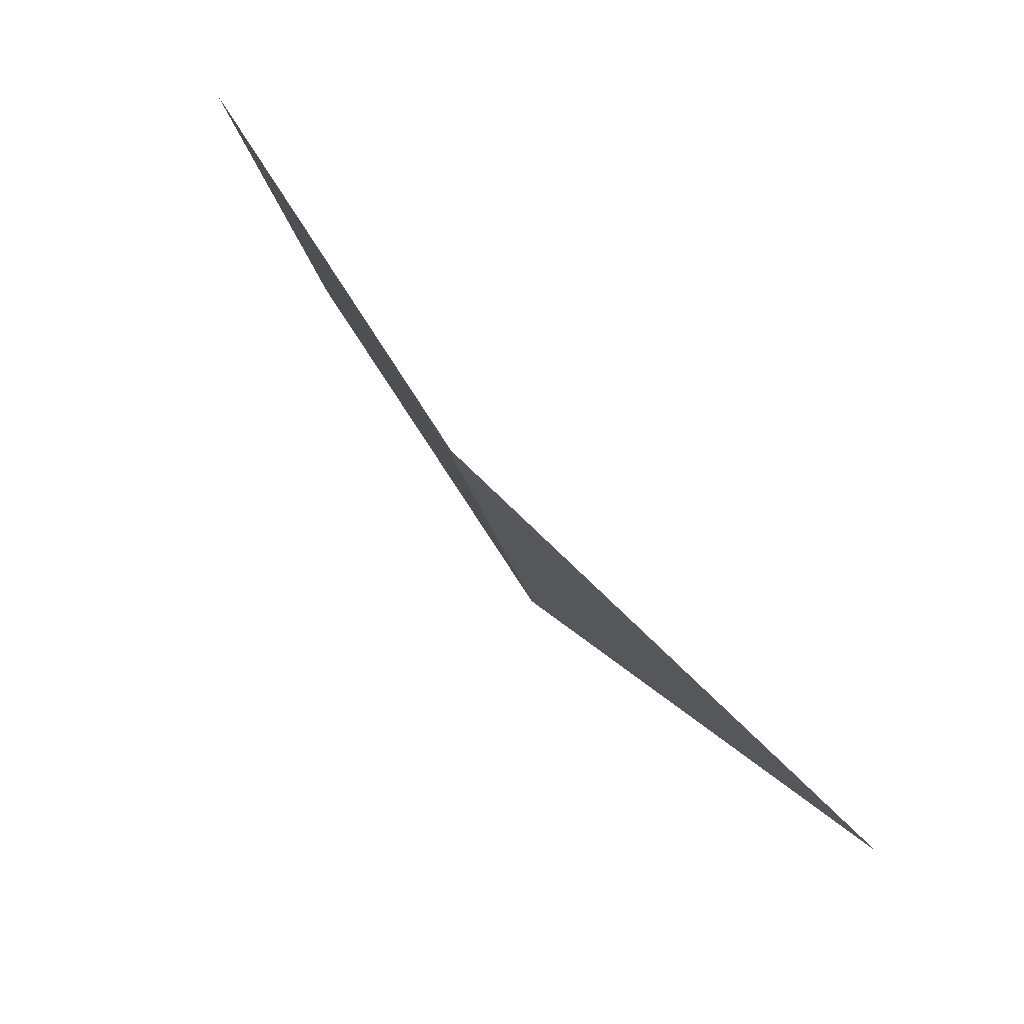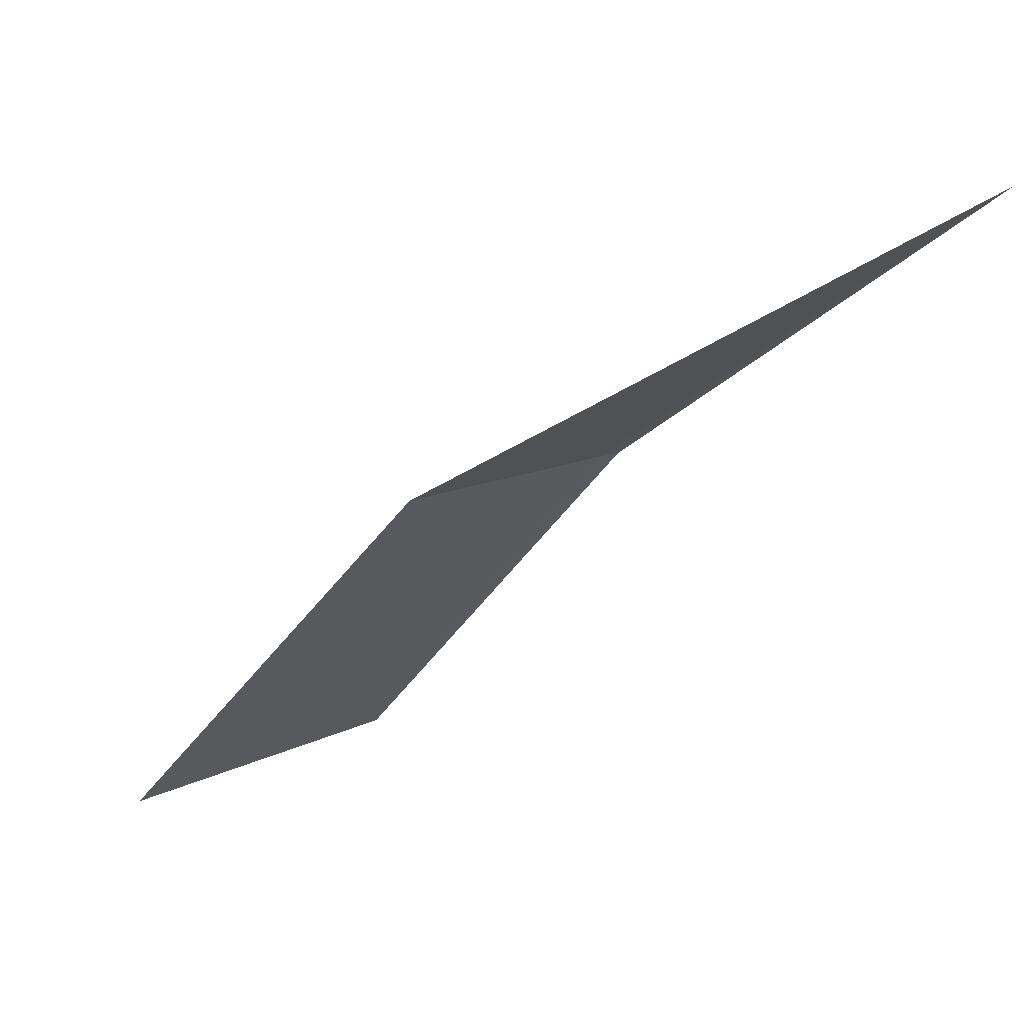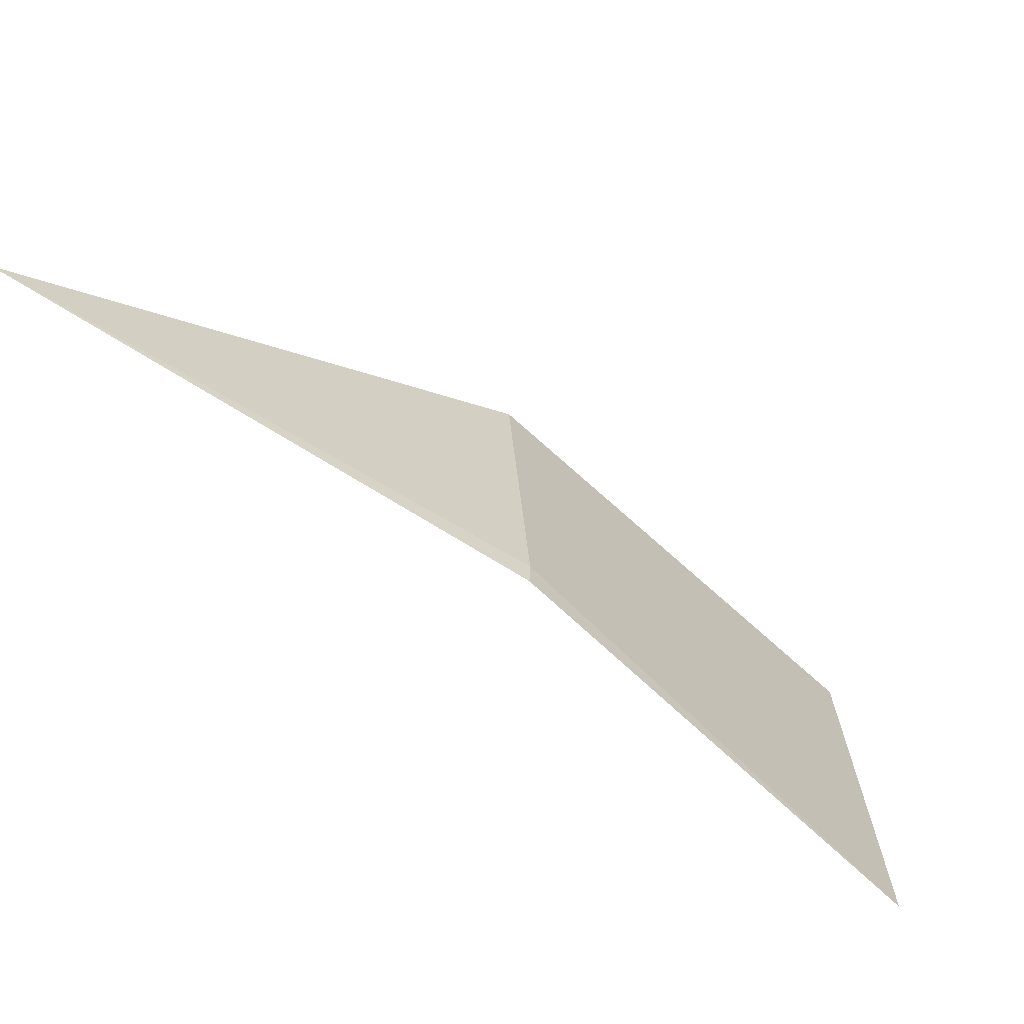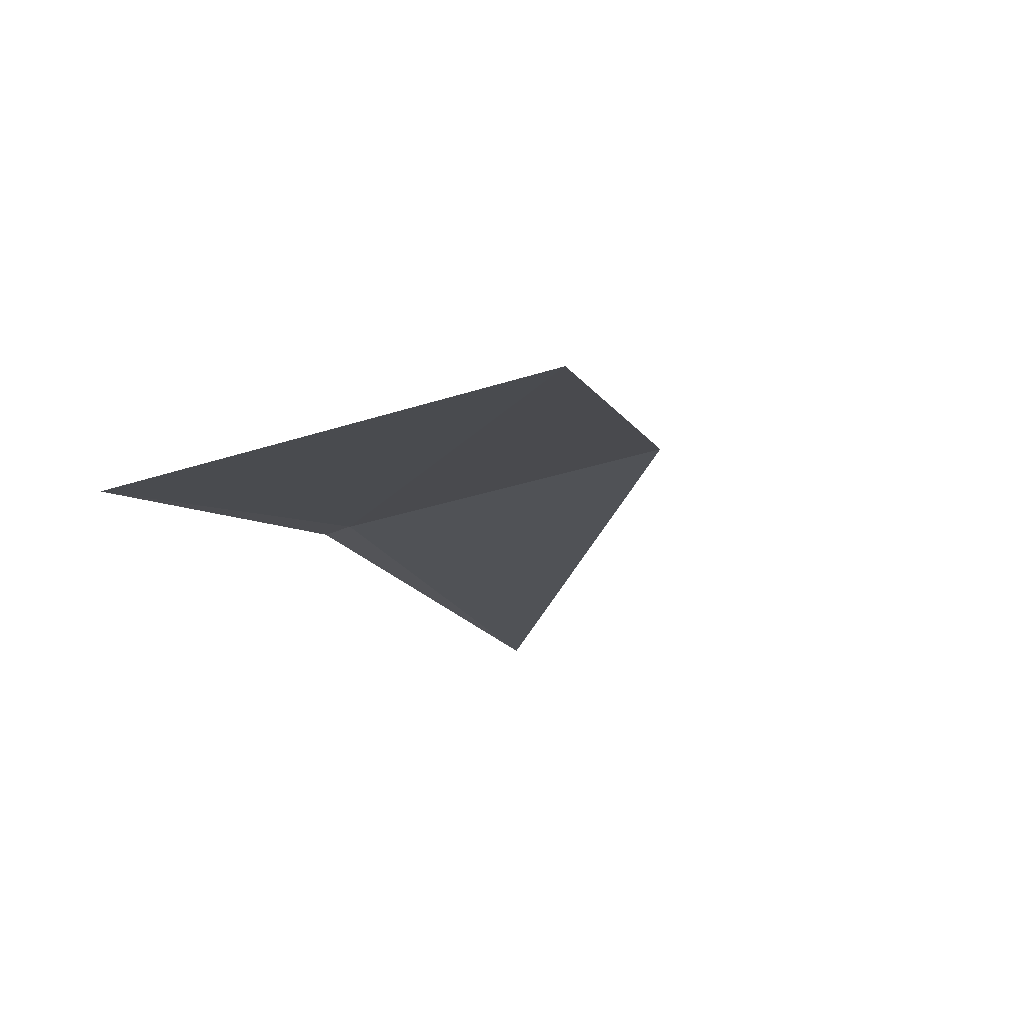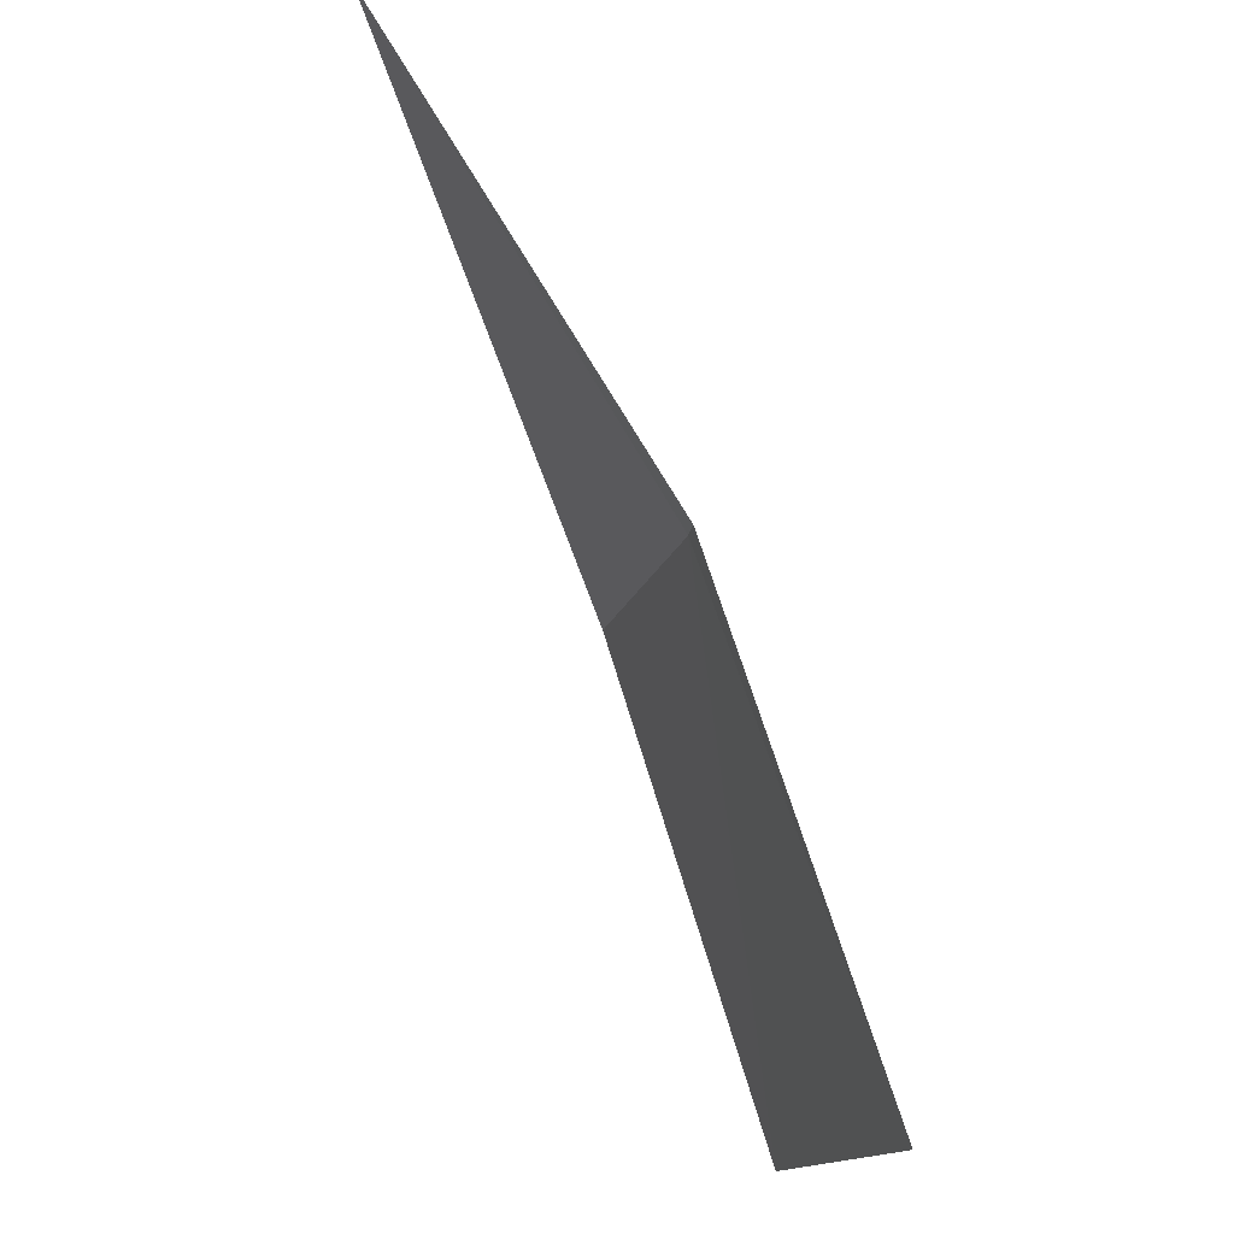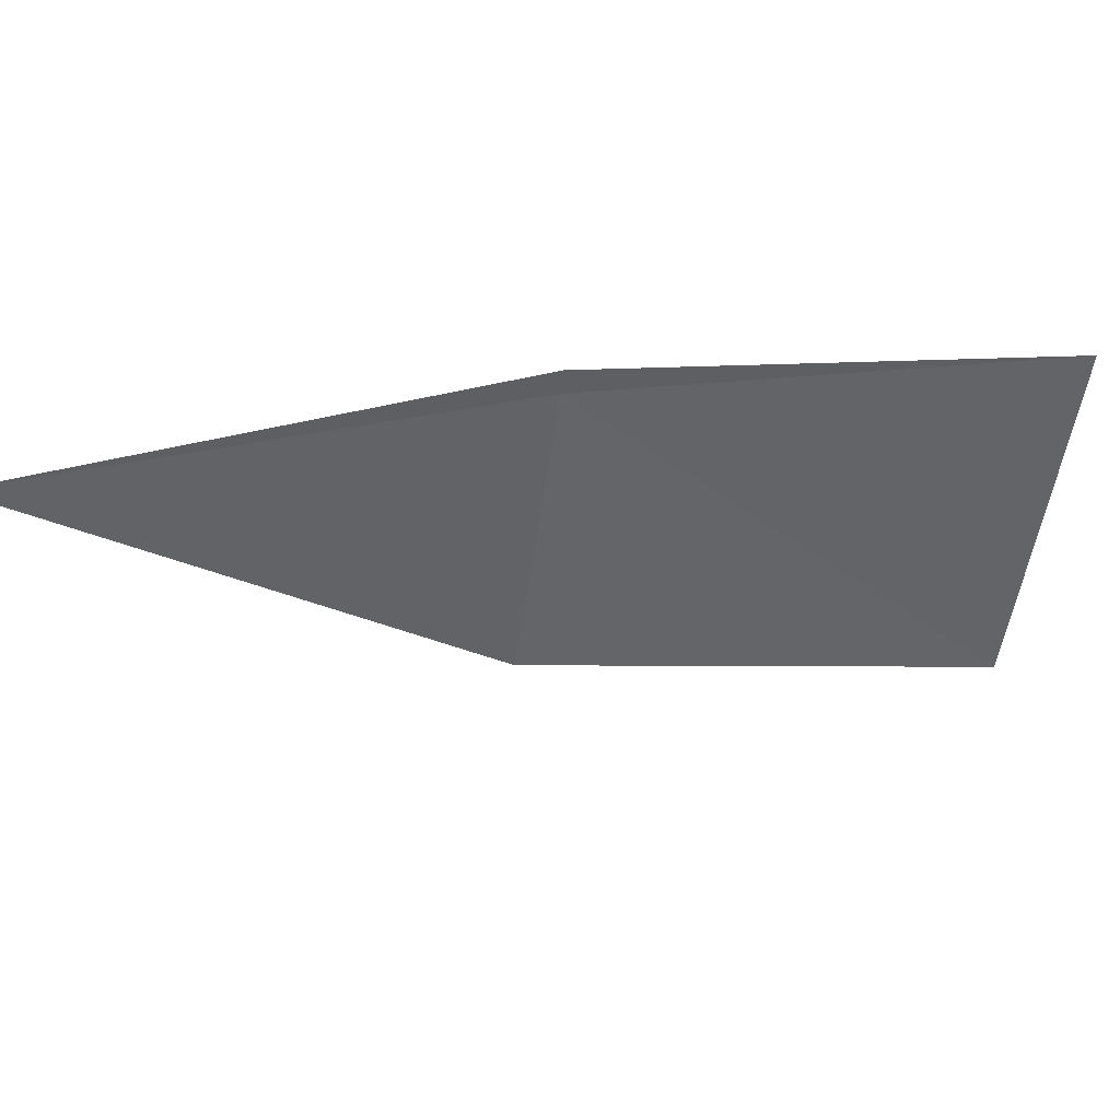
<metadata>
{"format":"obj","ext":"obj","renderer":"f3d","projection":"perspective","resolution":1024,"background":"white","views":[{"elev":66.6,"azim":15.0,"up":"+Y"},{"elev":10.5,"azim":49.6,"up":"+Z"},{"elev":27.9,"azim":-169.6,"up":"+Z"},{"elev":-51.7,"azim":-58.6,"up":"+Z"},{"elev":69.6,"azim":-153.5,"up":"+Y"},{"elev":48.8,"azim":126.3,"up":"+Y"}]}
</metadata>
<code>
v -6.296 -1.232 34.97
v -6.161 -1.78 34.97
v -5.506 -1.095 35.48
v -6.303 -1.187 34.97
v -6.923 -1.281 34.35
v -6.768 -1.937 34.35
f 1 3 2
f 1 4 3
f 1 6 5
f 1 5 4
f 1 2 6

</code>
